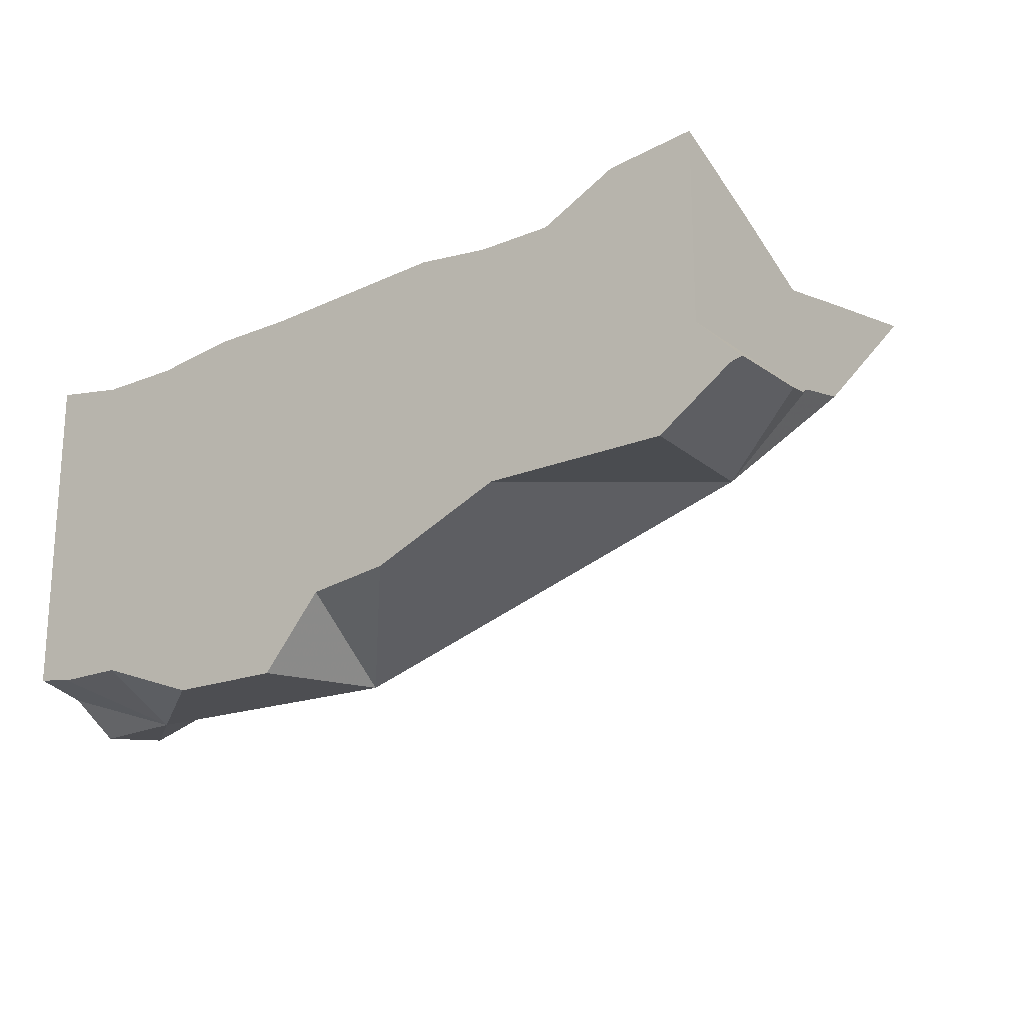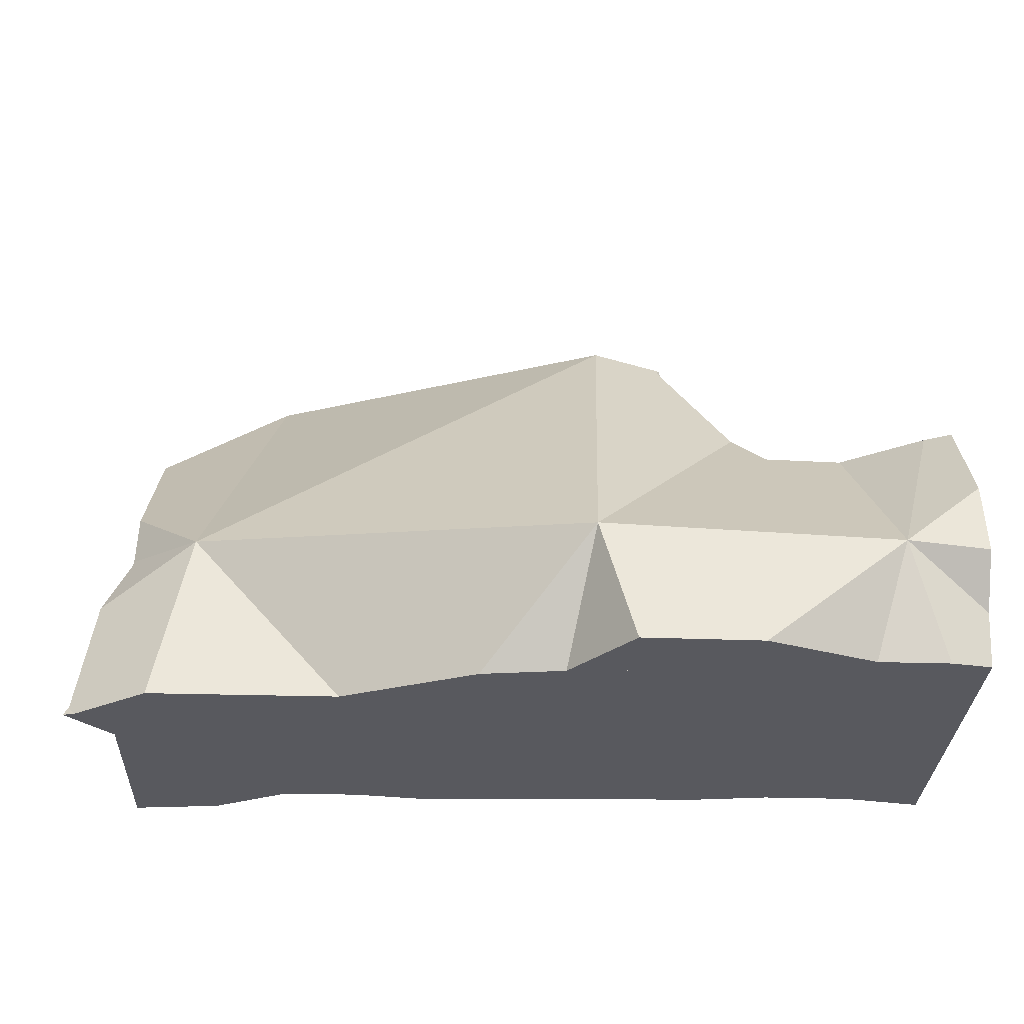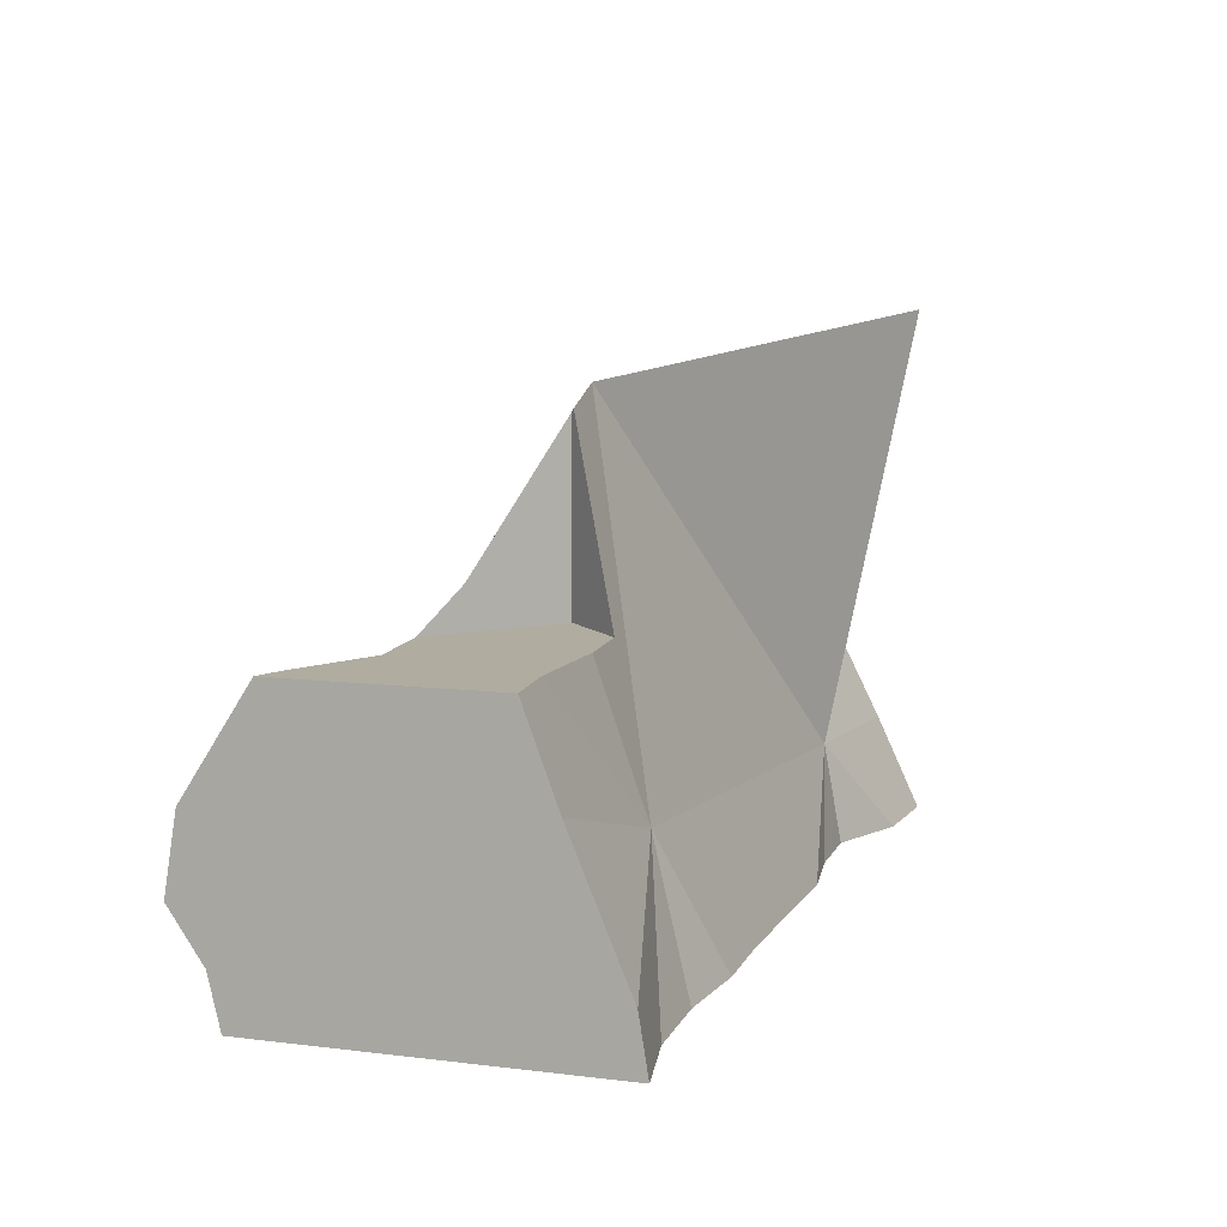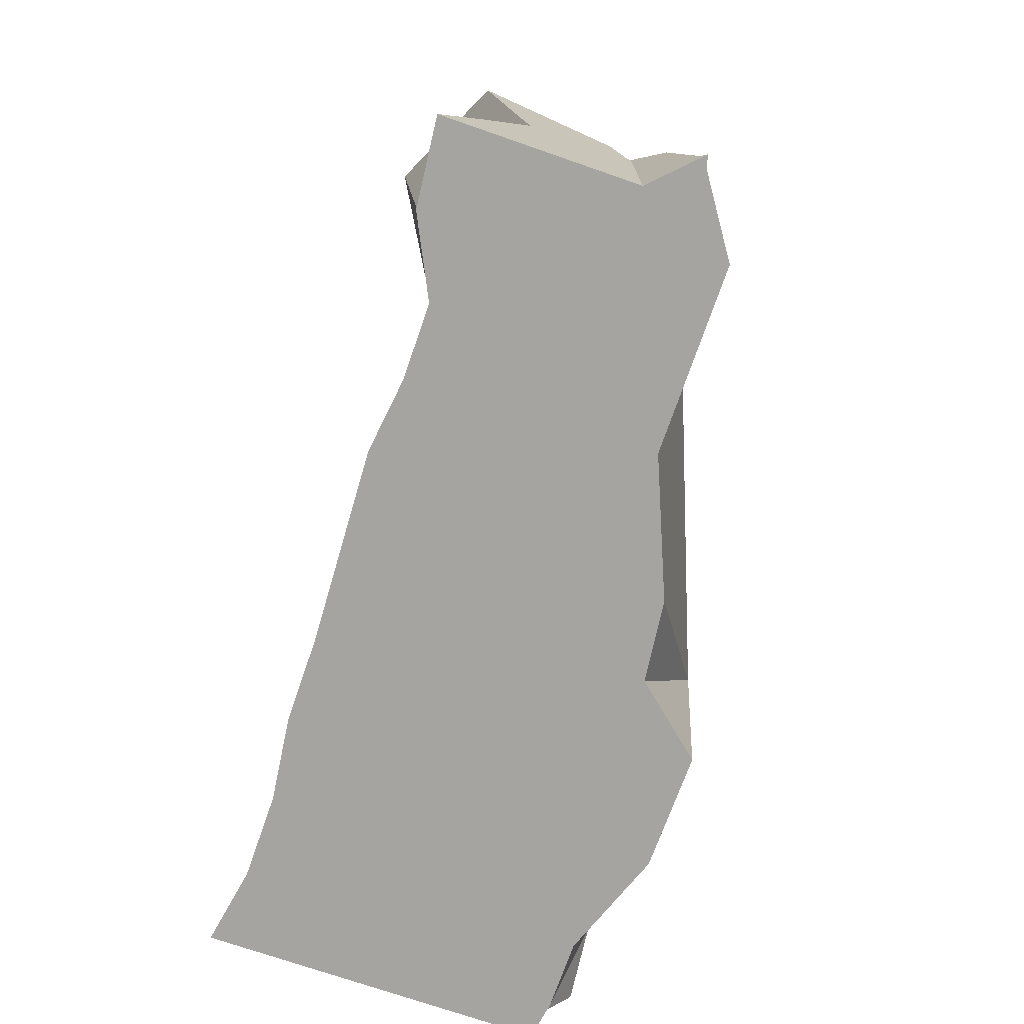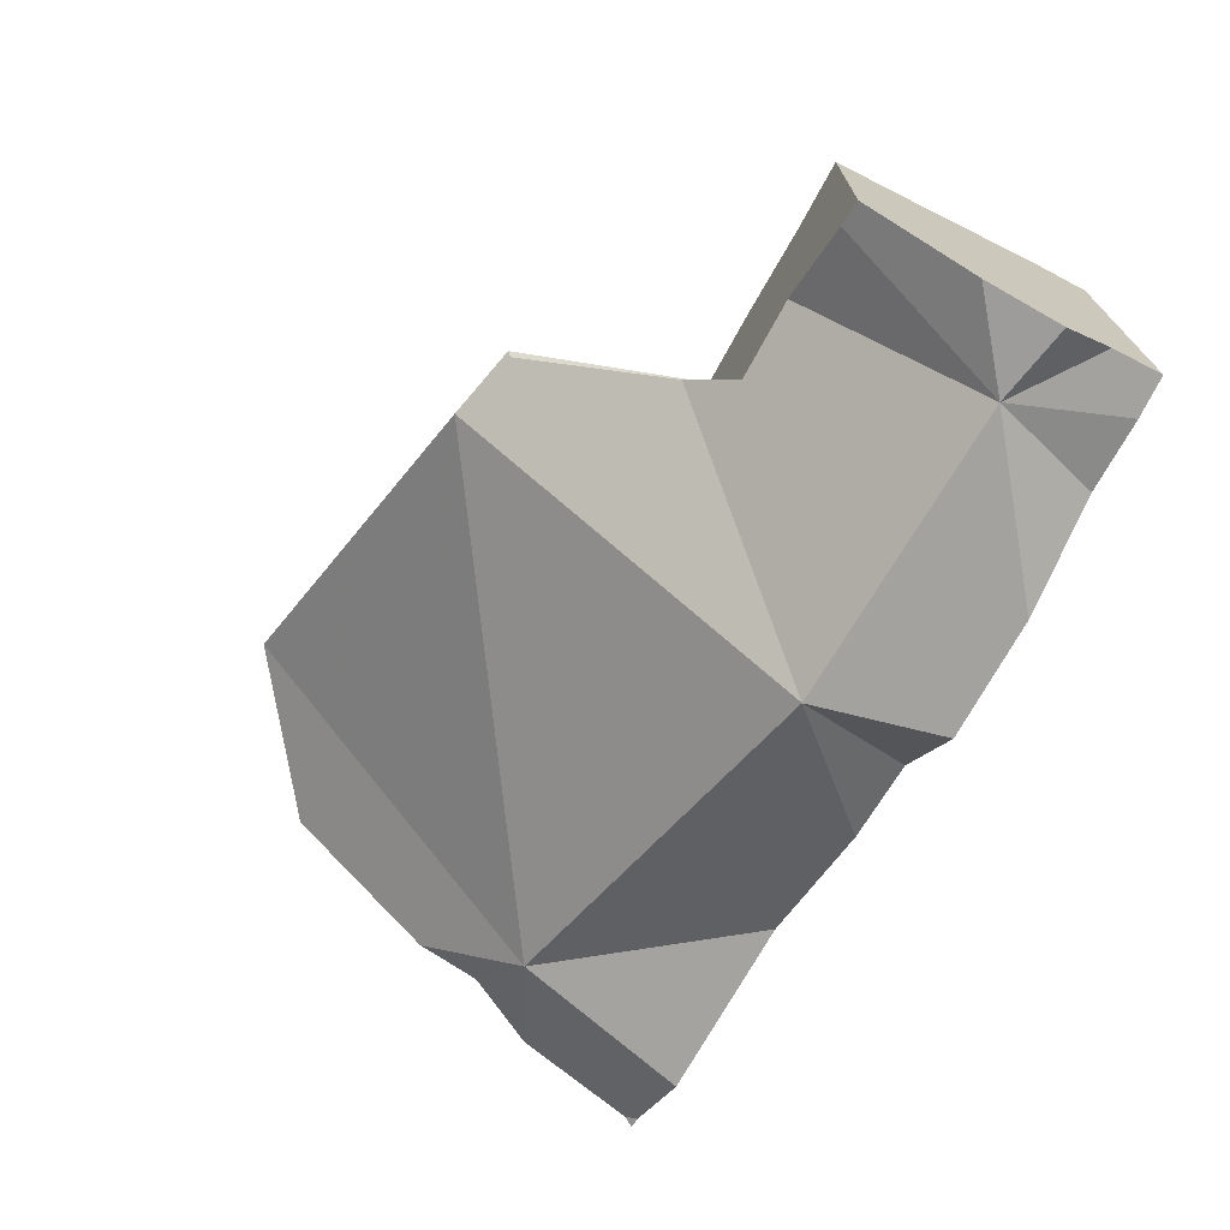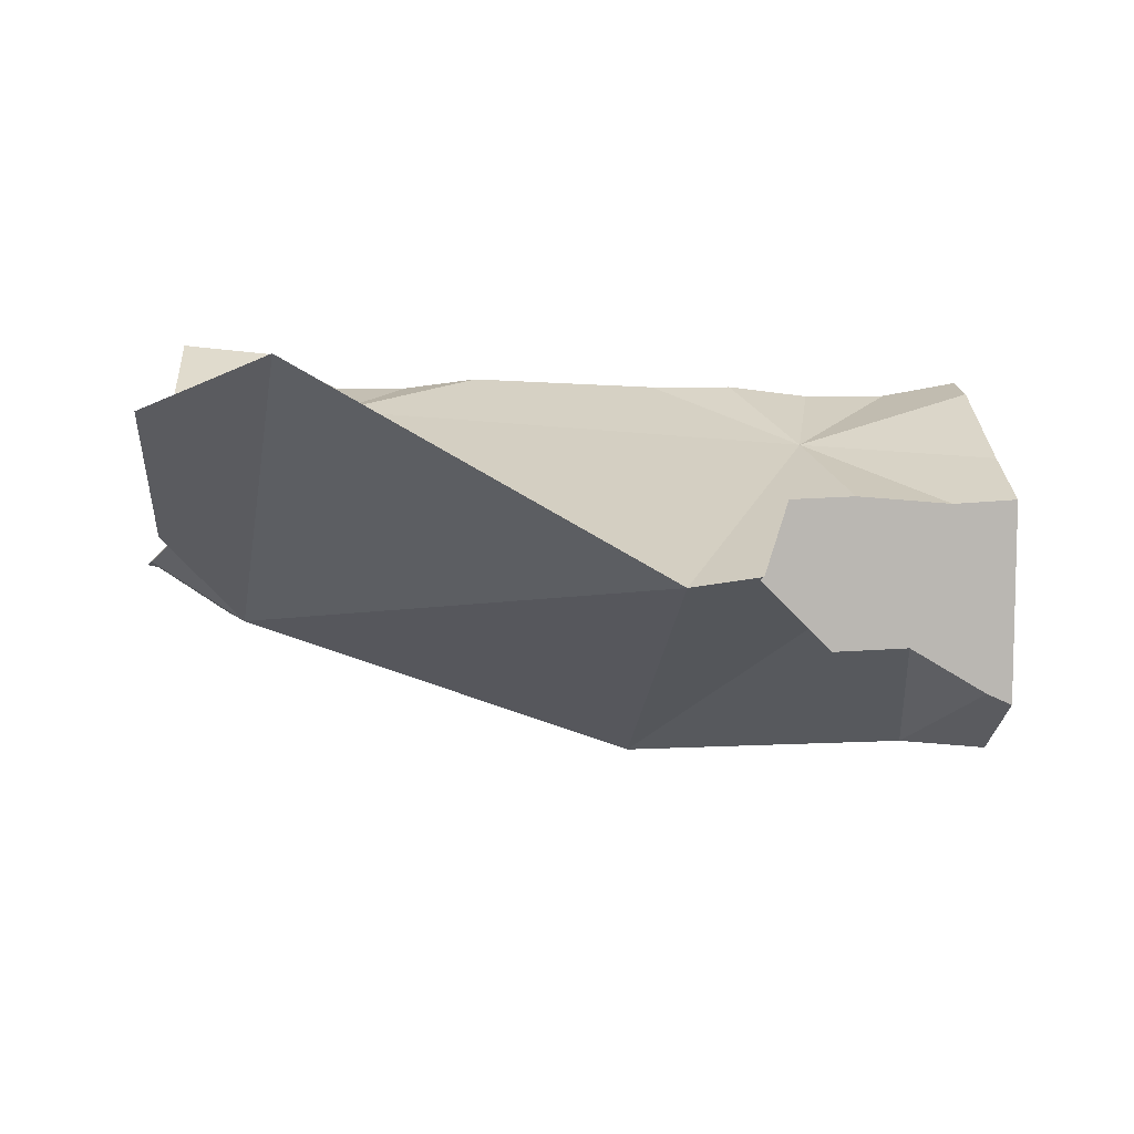
<metadata>
{"format":"obj","ext":"obj","renderer":"f3d","projection":"perspective","resolution":1024,"background":"white","views":[{"elev":-20.2,"azim":-143.1,"up":"+Y"},{"elev":-30.4,"azim":-2.4,"up":"+Z"},{"elev":10.0,"azim":107.2,"up":"+Z"},{"elev":-73.4,"azim":-109.1,"up":"+Z"},{"elev":-70.8,"azim":61.4,"up":"+Y"},{"elev":8.1,"azim":-3.4,"up":"+Y"}]}
</metadata>
<code>
v 0.01505 0.01505 -0.5
v 0.01577 0.01577 -0.4985
v 0.01653 0.01653 -0.4931
v 0.01695 0.01461 -0.5
v 0.01845 0.01845 -0.4795
v 0.02222 0.02222 -0.5
v 0.02222 0.02222 -0.4694
v 0.02222 0.0231 -0.4682
v 0.02222 0.02504 -0.4591
v 0.02222 0.03429 -0.4489
v 0.02222 0.03674 -0.5
v 0.02222 0.03876 -0.4966
v 0.02222 0.03879 -0.4708
v 0.02222 0.0415 -0.4582
v 0.02222 0.04163 -0.4765
v 0.02222 0.04345 -0.4488
v 0.02222 0.04602 -0.4853
v 0.02222 0.04614 -0.4357
v 0.02222 0.05284 -0.5
v 0.02338 0.01023 -0.5
v 0.02869 0.006618 -0.5
v 0.03383 0.03532 -0.5
v 0.034 0.009728 -0.4716
v 0.03599 0.05141 -0.5
v 0.03599 0.03506 -0.5
v 0.04322 0.05511 -0.4176
v 0.04346 0.006619 -0.5
v 0.04439 0.04725 -0.5
v 0.04803 0.04544 -0.5
v 0.04803 0.03353 -0.5
v 0.04869 0.04275 -0.4842
v 0.05823 0.006618 -0.5
v 0.05995 0.04544 -0.5
v 0.06143 0.03502 -0.5
v 0.06163 0.005203 -0.5
v 0.06604 0.04621 -0.5
v 0.06808 0.03433 -0.5
v 0.07137 0.0152 -0.5
v 0.07186 0.04693 -0.5
v 0.07419 -2.656e-05 -0.5
v 0.07943 -0.002208 -0.5
v 0.09076 0.03199 -0.5
v 0.09245 -0.003834 -0.5
v 0.09392 0.0317 -0.5
v 0.09593 0.04576 -0.5
v 0.09676 -0.01424 -0.4804
v 0.09735 -0.009555 -0.5
v 0.1003 0.02162 -0.425
v 0.1013 -0.004299 -0.5
v 0.1022 -0.01523 -0.5
v 0.1025 0.04544 -0.5
v 0.1051 0.03984 -0.5
v 0.1051 0.04544 -0.5
v 0.1058 0.03062 -0.5
v 0.1078 0.004371 -0.5
v 0.1079 0.04544 -0.5
v 0.1079 -0.004648 -0.5
v 0.1093 0.03031 -0.5
v 0.1111 0.02222 -0.4556
v 0.1111 0.02222 -0.4281
v 0.1116 0.02274 -0.4275
v 0.1144 -0.004688 -0.5
v 0.116 0.04544 -0.5
v 0.1173 0.02844 -0.4476
v 0.1187 0.04511 -0.5
v 0.1196 0.03069 -0.4556
v 0.1209 -0.01499 -0.5
v 0.1217 -0.01468 -0.5
v 0.1219 0.01145 -0.4492
v 0.1249 0.03715 -0.4786
v 0.1264 -0.004762 -0.5
v 0.1267 0.006588 -0.4556
v 0.1286 0.02526 -0.5
v 0.1286 0.02527 -0.5
v 0.1287 0.02525 -0.5
v 0.1294 0.04376 -0.5
v 0.1301 0.0311 -0.4556
v 0.1382 -0.008695 -0.5
v 0.139 0.007066 -0.4556
v 0.1431 0.0438 -0.5
v 0.1431 0.02858 -0.5
v 0.1434 -0.01373 -0.482
v 0.1447 -0.008676 -0.5
v 0.1453 0.02983 -0.4556
v 0.1493 -0.008663 -0.5
v 0.1515 -0.0004009 -0.4556
v 0.1552 0.02197 -0.5
v 0.1556 -0.01478 -0.4839
v 0.1556 -0.01281 -0.472
v 0.1556 -0.01183 -0.4705
v 0.1556 -0.009487 -0.4919
v 0.1556 -0.007634 -0.5
v 0.1556 -0.002227 -0.4556
v 0.1556 0.008642 -0.5
v 0.1556 0.02203 -0.4998
v 0.1556 0.02207 -0.5
v 0.1556 0.02222 -0.4556
v 0.1556 0.02553 -0.5
v 0.1556 0.02757 -0.4894
v 0.1556 0.03042 -0.4556
v 0.1556 0.03507 -0.4709
v 0.1556 0.0356 -0.4696
v 0.1556 0.03721 -0.4735
v 0.1556 0.04458 -0.4913
v 0.1556 0.04598 -0.5
f 1 4 2
f 2 6 1
f 1 6 4
f 3 6 2
f 3 2 21
f 2 4 20
f 21 2 20
f 3 5 6
f 5 3 21
f 4 6 20
f 5 7 6
f 7 5 23
f 5 21 23
f 7 15 6
f 6 12 11
f 11 22 6
f 6 17 12
f 6 15 17
f 38 20 6
f 6 22 25
f 6 25 30
f 6 30 37
f 6 37 38
f 7 8 13
f 8 7 23
f 7 13 15
f 9 14 8
f 9 8 23
f 8 14 13
f 9 10 14
f 9 23 10
f 10 16 14
f 16 10 18
f 18 10 23
f 22 11 12
f 31 12 17
f 22 12 31
f 31 13 14
f 31 15 13
f 31 14 16
f 31 17 15
f 16 18 26
f 31 16 26
f 18 23 26
f 20 27 21
f 20 32 27
f 38 32 20
f 23 21 27
f 25 22 31
f 26 23 48
f 27 32 23
f 23 32 46
f 23 46 48
f 31 30 25
f 31 26 48
f 34 30 31
f 37 30 34
f 34 31 37
f 37 31 42
f 31 70 42
f 31 48 70
f 38 35 32
f 46 32 35
f 38 40 35
f 46 35 40
f 38 37 42
f 41 40 38
f 38 43 41
f 38 42 44
f 55 43 38
f 38 44 55
f 40 41 46
f 43 46 41
f 42 70 44
f 49 46 43
f 55 49 43
f 44 54 55
f 44 70 54
f 46 60 48
f 57 46 49
f 62 46 57
f 46 69 60
f 71 46 62
f 46 72 69
f 82 46 71
f 82 72 46
f 60 61 48
f 48 61 64
f 48 64 66
f 48 66 70
f 55 57 49
f 55 54 58
f 54 70 58
f 55 62 57
f 55 58 73
f 71 62 55
f 94 71 55
f 55 73 75
f 55 75 94
f 70 73 58
f 61 60 59
f 60 69 59
f 64 61 59
f 59 66 64
f 59 84 66
f 69 72 59
f 59 72 79
f 59 79 97
f 97 84 59
f 66 77 70
f 66 84 77
f 75 73 70
f 99 75 70
f 84 70 77
f 102 70 84
f 99 70 101
f 101 70 102
f 71 78 82
f 94 78 71
f 82 79 72
f 87 94 75
f 87 75 99
f 82 78 83
f 94 83 78
f 82 86 79
f 79 86 97
f 82 83 85
f 85 91 82
f 89 86 82
f 88 89 82
f 82 91 88
f 83 94 85
f 97 100 84
f 84 100 102
f 85 92 91
f 85 94 92
f 90 86 89
f 93 86 90
f 86 93 97
f 96 94 87
f 87 95 96
f 95 87 99
f 89 88 94
f 91 94 88
f 89 94 90
f 93 90 97
f 90 94 97
f 92 94 91
f 94 96 95
f 94 95 99
f 94 101 97
f 94 99 101
f 97 102 100
f 97 101 102
f 11 12 19
f 11 22 12
f 11 19 28
f 11 28 22
f 17 19 12
f 17 12 31
f 22 31 12
f 24 19 17
f 17 31 24
f 19 24 28
f 25 31 22
f 25 22 34
f 22 28 29
f 22 29 33
f 34 22 33
f 24 31 28
f 31 25 30
f 30 25 34
f 28 31 29
f 31 33 29
f 30 34 31
f 31 36 33
f 31 34 37
f 31 39 36
f 31 37 42
f 31 45 39
f 31 42 70
f 31 70 45
f 34 33 37
f 33 36 37
f 37 36 39
f 37 39 42
f 42 39 45
f 44 42 45
f 44 70 42
f 44 45 52
f 44 52 54
f 54 70 44
f 52 45 51
f 45 70 51
f 52 51 53
f 70 53 51
f 53 56 52
f 54 52 58
f 52 56 63
f 58 52 73
f 52 63 65
f 65 74 52
f 73 52 74
f 70 56 53
f 58 70 54
f 70 63 56
f 70 58 73
f 70 65 63
f 70 76 65
f 65 76 74
f 73 74 70
f 74 81 70
f 76 70 80
f 104 80 70
f 99 70 81
f 101 70 99
f 102 70 101
f 102 103 70
f 103 104 70
f 74 76 81
f 80 81 76
f 80 105 81
f 104 105 80
f 98 99 81
f 105 98 81
f 99 98 104
f 98 105 104
f 99 103 101
f 99 104 103
f 102 101 103
f 47 46 43
f 46 49 43
f 49 47 43
f 50 46 47
f 46 57 49
f 67 46 50
f 46 62 57
f 46 71 62
f 82 46 67
f 82 71 46
f 49 50 47
f 49 57 50
f 57 62 50
f 50 62 67
f 62 68 67
f 71 68 62
f 82 67 68
f 78 68 71
f 82 68 78
f 82 78 71
f 70 74 73
f 75 70 73
f 70 81 74
f 99 70 75
f 99 81 70
f 75 73 74
f 81 75 74
f 87 75 81
f 87 99 75
f 81 98 87
f 99 98 81
f 87 96 95
f 95 99 87
f 98 96 87
f 96 98 95
f 98 99 95

</code>
